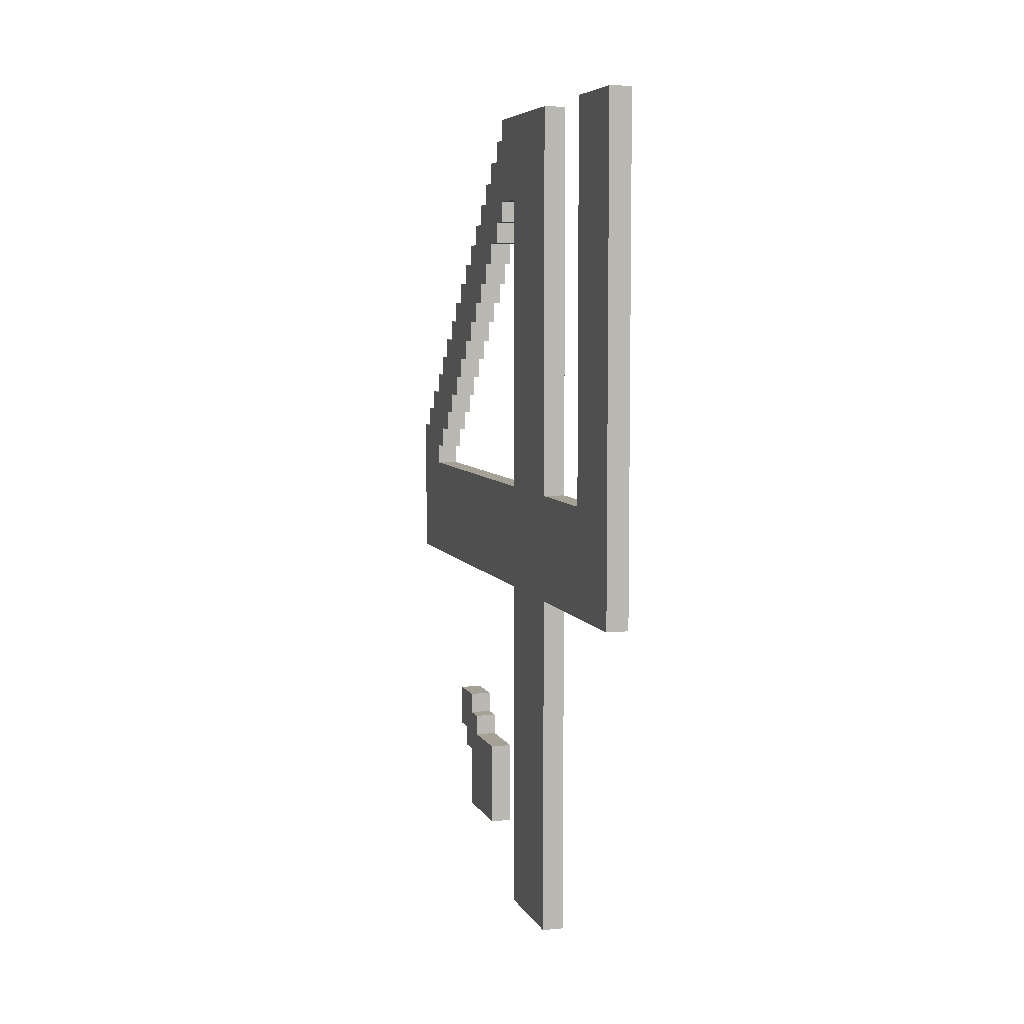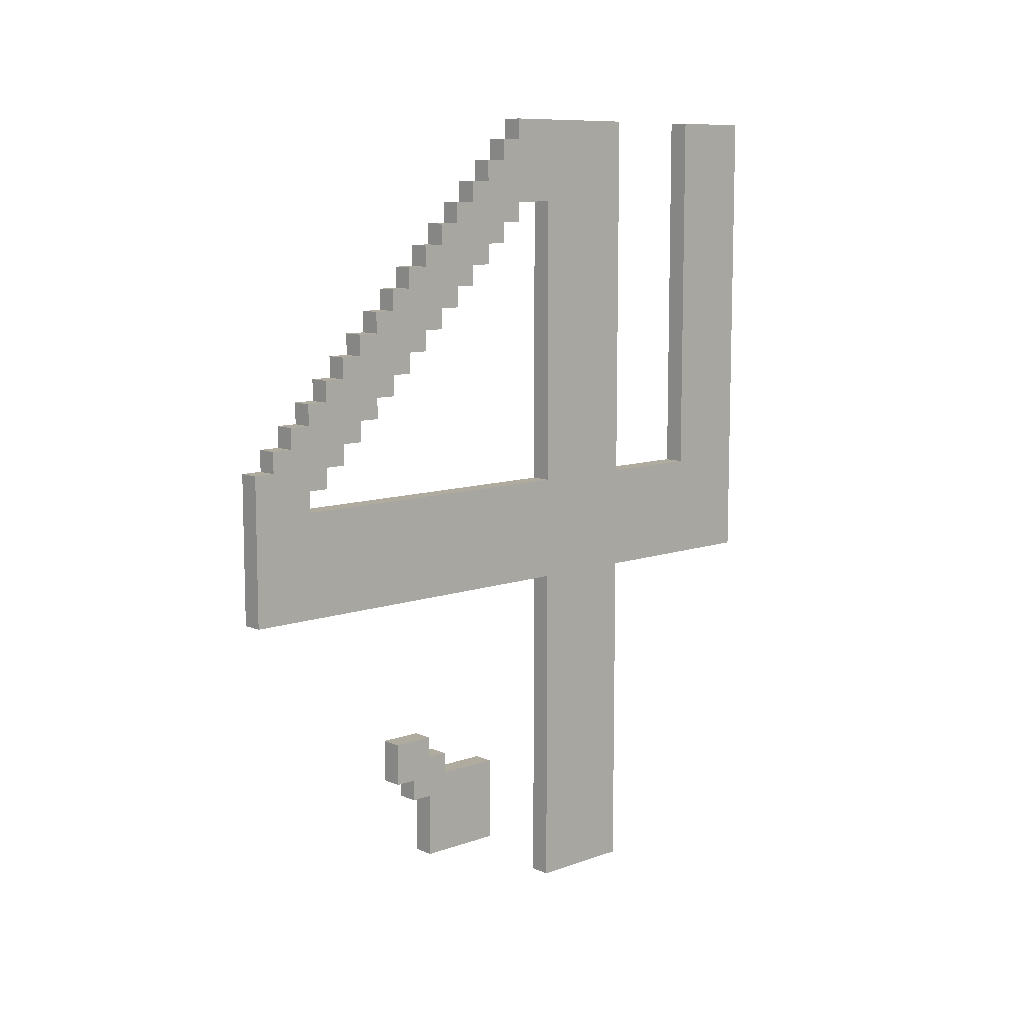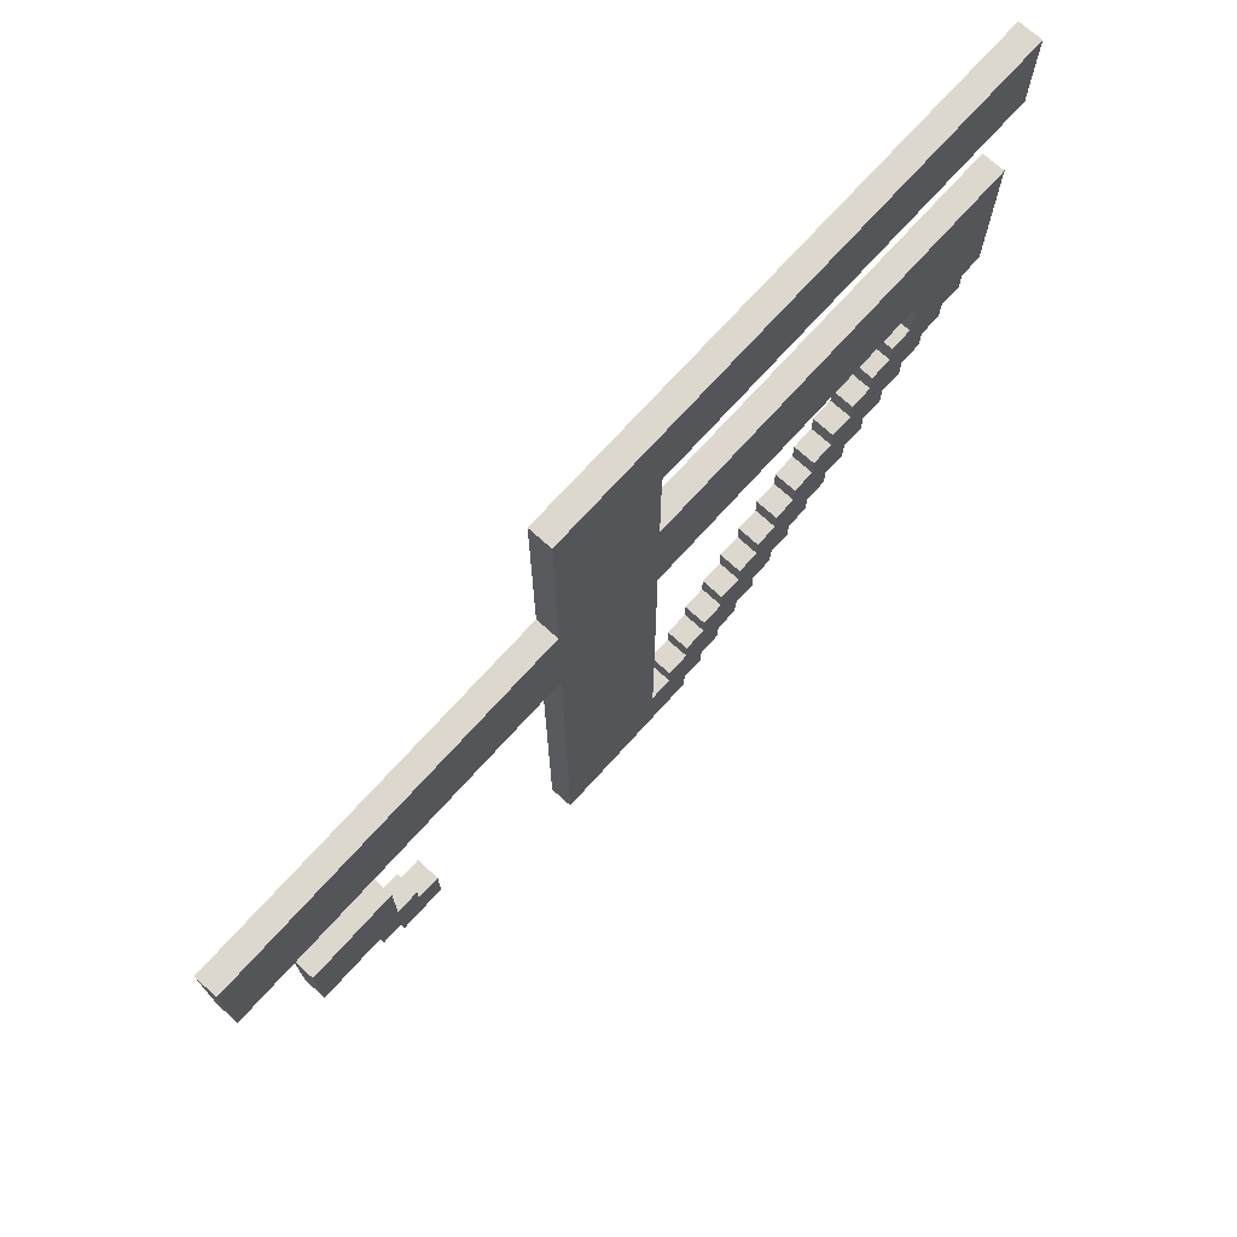
<metadata>
{"format":"obj","ext":"obj","renderer":"f3d","projection":"perspective","resolution":1024,"background":"white","views":[{"elev":6.2,"azim":-16.4,"up":"+Y"},{"elev":9.6,"azim":-132.6,"up":"+Y"},{"elev":72.3,"azim":42.1,"up":"+Z"}]}
</metadata>
<code>
o Rune1
v -6 0 0.7
v -6 0 0.2
v -6 0.3 -0.2
v -6 0.3 -0.6
v -6 0.6 -0.6
v -6 0.6 -0.7
v -6 0.7 -0.2
v -6 0.7 -0.5
v -6 0.7 -0.7
v -6 0.7 -0.8
v -6 0.8 -0.5
v -6 0.8 -0.6
v -6 0.9 -0.6
v -6 0.9 -0.8
v -6 1.6 1.6
v -6 1.6 0.7
v -6 1.6 0.2
v -6 1.6 -1.6
v -6 2.1 1.2
v -6 2.1 0.7
v -6 2.1 0.2
v -6 2.1 -1.3
v -6 2.2 -1.2
v -6 2.2 -1.3
v -6 2.3 -1.1
v -6 2.3 -1.2
v -6 2.3 -1.5
v -6 2.3 -1.6
v -6 2.4 -1
v -6 2.4 -1.1
v -6 2.4 -1.4
v -6 2.4 -1.5
v -6 2.5 -0.9
v -6 2.5 -1
v -6 2.5 -1.3
v -6 2.5 -1.4
v -6 2.6 -0.8
v -6 2.6 -0.9
v -6 2.6 -1.2
v -6 2.6 -1.3
v -6 2.7 -0.7
v -6 2.7 -0.8
v -6 2.7 -1.1
v -6 2.7 -1.2
v -6 2.8 -0.6
v -6 2.8 -0.7
v -6 2.8 -1
v -6 2.8 -1.1
v -6 2.9 -0.5
v -6 2.9 -0.6
v -6 2.9 -0.9
v -6 2.9 -1
v -6 3 -0.4
v -6 3 -0.5
v -6 3 -0.8
v -6 3 -0.9
v -6 3.1 -0.3
v -6 3.1 -0.4
v -6 3.1 -0.7
v -6 3.1 -0.8
v -6 3.2 -0.2
v -6 3.2 -0.3
v -6 3.2 -0.6
v -6 3.2 -0.7
v -6 3.3 -0.1
v -6 3.3 -0.2
v -6 3.3 -0.5
v -6 3.3 -0.6
v -6 3.4 0
v -6 3.4 -0.1
v -6 3.4 -0.4
v -6 3.4 -0.5
v -6 3.5 0.2
v -6 3.5 0
v -6 3.5 -0.3
v -6 3.5 -0.4
v -6 3.6 -0.2
v -6 3.6 -0.3
v -6 3.7 -0.1
v -6 3.7 -0.2
v -6 3.8 0
v -6 3.8 -0.1
v -6 3.9 1.6
v -6 3.9 1.2
v -6 3.9 0.7
v -6 3.9 0
v -5.9 0 0.7
v -5.9 0 0.2
v -5.9 0.3 -0.2
v -5.9 0.3 -0.6
v -5.9 0.6 -0.6
v -5.9 0.6 -0.7
v -5.9 0.7 -0.2
v -5.9 0.7 -0.5
v -5.9 0.7 -0.7
v -5.9 0.7 -0.8
v -5.9 0.8 -0.5
v -5.9 0.8 -0.6
v -5.9 0.9 -0.6
v -5.9 0.9 -0.8
v -5.9 1.6 1.6
v -5.9 1.6 0.7
v -5.9 1.6 0.2
v -5.9 1.6 -1.6
v -5.9 2.1 1.2
v -5.9 2.1 0.7
v -5.9 2.1 0.2
v -5.9 2.1 -1.3
v -5.9 2.2 -1.2
v -5.9 2.2 -1.3
v -5.9 2.3 -1.1
v -5.9 2.3 -1.2
v -5.9 2.3 -1.5
v -5.9 2.3 -1.6
v -5.9 2.4 -1
v -5.9 2.4 -1.1
v -5.9 2.4 -1.4
v -5.9 2.4 -1.5
v -5.9 2.5 -0.9
v -5.9 2.5 -1
v -5.9 2.5 -1.3
v -5.9 2.5 -1.4
v -5.9 2.6 -0.8
v -5.9 2.6 -0.9
v -5.9 2.6 -1.2
v -5.9 2.6 -1.3
v -5.9 2.7 -0.7
v -5.9 2.7 -0.8
v -5.9 2.7 -1.1
v -5.9 2.7 -1.2
v -5.9 2.8 -0.6
v -5.9 2.8 -0.7
v -5.9 2.8 -1
v -5.9 2.8 -1.1
v -5.9 2.9 -0.5
v -5.9 2.9 -0.6
v -5.9 2.9 -0.9
v -5.9 2.9 -1
v -5.9 3 -0.4
v -5.9 3 -0.5
v -5.9 3 -0.8
v -5.9 3 -0.9
v -5.9 3.1 -0.3
v -5.9 3.1 -0.4
v -5.9 3.1 -0.7
v -5.9 3.1 -0.8
v -5.9 3.2 -0.2
v -5.9 3.2 -0.3
v -5.9 3.2 -0.6
v -5.9 3.2 -0.7
v -5.9 3.3 -0.1
v -5.9 3.3 -0.2
v -5.9 3.3 -0.5
v -5.9 3.3 -0.6
v -5.9 3.4 0
v -5.9 3.4 -0.1
v -5.9 3.4 -0.4
v -5.9 3.4 -0.5
v -5.9 3.5 0.2
v -5.9 3.5 0
v -5.9 3.5 -0.3
v -5.9 3.5 -0.4
v -5.9 3.6 -0.2
v -5.9 3.6 -0.3
v -5.9 3.7 -0.1
v -5.9 3.7 -0.2
v -5.9 3.8 0
v -5.9 3.8 -0.1
v -5.9 3.9 1.6
v -5.9 3.9 1.2
v -5.9 3.9 0.7
v -5.9 3.9 0
v -6 1.6 1.6
v -6 3.9 1.6
v -5.9 1.6 1.6
v -5.9 3.9 1.6
v -6 0 0.7
v -6 1.6 0.7
v -6 2.1 0.7
v -6 3.9 0.7
v -5.9 0 0.7
v -5.9 1.6 0.7
v -5.9 2.1 0.7
v -5.9 3.9 0.7
v -6 3.4 0
v -6 3.5 0
v -5.9 3.4 0
v -5.9 3.5 0
v -6 3.3 -0.1
v -6 3.4 -0.1
v -5.9 3.3 -0.1
v -5.9 3.4 -0.1
v -6 0.3 -0.2
v -6 0.7 -0.2
v -6 3.2 -0.2
v -6 3.3 -0.2
v -5.9 0.3 -0.2
v -5.9 0.7 -0.2
v -5.9 3.2 -0.2
v -5.9 3.3 -0.2
v -6 3.1 -0.3
v -6 3.2 -0.3
v -5.9 3.1 -0.3
v -5.9 3.2 -0.3
v -6 3 -0.4
v -6 3.1 -0.4
v -5.9 3 -0.4
v -5.9 3.1 -0.4
v -6 0.7 -0.5
v -6 0.8 -0.5
v -6 2.9 -0.5
v -6 3 -0.5
v -5.9 0.7 -0.5
v -5.9 0.8 -0.5
v -5.9 2.9 -0.5
v -5.9 3 -0.5
v -6 0.8 -0.6
v -6 0.9 -0.6
v -6 2.8 -0.6
v -6 2.9 -0.6
v -5.9 0.8 -0.6
v -5.9 0.9 -0.6
v -5.9 2.8 -0.6
v -5.9 2.9 -0.6
v -6 2.7 -0.7
v -6 2.8 -0.7
v -5.9 2.7 -0.7
v -5.9 2.8 -0.7
v -6 2.6 -0.8
v -6 2.7 -0.8
v -5.9 2.6 -0.8
v -5.9 2.7 -0.8
v -6 2.5 -0.9
v -6 2.6 -0.9
v -5.9 2.5 -0.9
v -5.9 2.6 -0.9
v -6 2.4 -1
v -6 2.5 -1
v -5.9 2.4 -1
v -5.9 2.5 -1
v -6 2.3 -1.1
v -6 2.4 -1.1
v -5.9 2.3 -1.1
v -5.9 2.4 -1.1
v -6 2.2 -1.2
v -6 2.3 -1.2
v -5.9 2.2 -1.2
v -5.9 2.3 -1.2
v -6 2.1 -1.3
v -6 2.2 -1.3
v -5.9 2.1 -1.3
v -5.9 2.2 -1.3
v -6 2.1 1.2
v -6 3.9 1.2
v -5.9 2.1 1.2
v -5.9 3.9 1.2
v -6 0 0.2
v -6 1.6 0.2
v -6 2.1 0.2
v -6 3.5 0.2
v -5.9 0 0.2
v -5.9 1.6 0.2
v -5.9 2.1 0.2
v -5.9 3.5 0.2
v -6 3.8 0
v -6 3.9 0
v -5.9 3.8 0
v -5.9 3.9 0
v -6 3.7 -0.1
v -6 3.8 -0.1
v -5.9 3.7 -0.1
v -5.9 3.8 -0.1
v -6 3.6 -0.2
v -6 3.7 -0.2
v -5.9 3.6 -0.2
v -5.9 3.7 -0.2
v -6 3.5 -0.3
v -6 3.6 -0.3
v -5.9 3.5 -0.3
v -5.9 3.6 -0.3
v -6 3.4 -0.4
v -6 3.5 -0.4
v -5.9 3.4 -0.4
v -5.9 3.5 -0.4
v -6 3.3 -0.5
v -6 3.4 -0.5
v -5.9 3.3 -0.5
v -5.9 3.4 -0.5
v -6 0.3 -0.6
v -6 0.6 -0.6
v -6 3.2 -0.6
v -6 3.3 -0.6
v -5.9 0.3 -0.6
v -5.9 0.6 -0.6
v -5.9 3.2 -0.6
v -5.9 3.3 -0.6
v -6 0.6 -0.7
v -6 0.7 -0.7
v -6 3.1 -0.7
v -6 3.2 -0.7
v -5.9 0.6 -0.7
v -5.9 0.7 -0.7
v -5.9 3.1 -0.7
v -5.9 3.2 -0.7
v -6 0.7 -0.8
v -6 0.9 -0.8
v -6 3 -0.8
v -6 3.1 -0.8
v -5.9 0.7 -0.8
v -5.9 0.9 -0.8
v -5.9 3 -0.8
v -5.9 3.1 -0.8
v -6 2.9 -0.9
v -6 3 -0.9
v -5.9 2.9 -0.9
v -5.9 3 -0.9
v -6 2.8 -1
v -6 2.9 -1
v -5.9 2.8 -1
v -5.9 2.9 -1
v -6 2.7 -1.1
v -6 2.8 -1.1
v -5.9 2.7 -1.1
v -5.9 2.8 -1.1
v -6 2.6 -1.2
v -6 2.7 -1.2
v -5.9 2.6 -1.2
v -5.9 2.7 -1.2
v -6 2.5 -1.3
v -6 2.6 -1.3
v -5.9 2.5 -1.3
v -5.9 2.6 -1.3
v -6 2.4 -1.4
v -6 2.5 -1.4
v -5.9 2.4 -1.4
v -5.9 2.5 -1.4
v -6 2.3 -1.5
v -6 2.4 -1.5
v -5.9 2.3 -1.5
v -5.9 2.4 -1.5
v -6 1.6 -1.6
v -6 2.3 -1.6
v -5.9 1.6 -1.6
v -5.9 2.3 -1.6
v -6 0 0.7
v -5.9 0 0.7
v -6 0 0.2
v -5.9 0 0.2
v -6 0.3 -0.2
v -5.9 0.3 -0.2
v -6 0.3 -0.6
v -5.9 0.3 -0.6
v -6 0.6 -0.6
v -5.9 0.6 -0.6
v -6 0.6 -0.7
v -5.9 0.6 -0.7
v -6 0.7 -0.7
v -5.9 0.7 -0.7
v -6 0.7 -0.8
v -5.9 0.7 -0.8
v -6 1.6 1.6
v -5.9 1.6 1.6
v -6 1.6 0.7
v -5.9 1.6 0.7
v -6 1.6 0.2
v -5.9 1.6 0.2
v -6 1.6 -1.6
v -5.9 1.6 -1.6
v -6 2.2 -1.2
v -5.9 2.2 -1.2
v -6 2.2 -1.3
v -5.9 2.2 -1.3
v -6 2.3 -1.1
v -5.9 2.3 -1.1
v -6 2.3 -1.2
v -5.9 2.3 -1.2
v -6 2.4 -1
v -5.9 2.4 -1
v -6 2.4 -1.1
v -5.9 2.4 -1.1
v -6 2.5 -0.9
v -5.9 2.5 -0.9
v -6 2.5 -1
v -5.9 2.5 -1
v -6 2.6 -0.8
v -5.9 2.6 -0.8
v -6 2.6 -0.9
v -5.9 2.6 -0.9
v -6 2.7 -0.7
v -5.9 2.7 -0.7
v -6 2.7 -0.8
v -5.9 2.7 -0.8
v -6 2.8 -0.6
v -5.9 2.8 -0.6
v -6 2.8 -0.7
v -5.9 2.8 -0.7
v -6 2.9 -0.5
v -5.9 2.9 -0.5
v -6 2.9 -0.6
v -5.9 2.9 -0.6
v -6 3 -0.4
v -5.9 3 -0.4
v -6 3 -0.5
v -5.9 3 -0.5
v -6 3.1 -0.3
v -5.9 3.1 -0.3
v -6 3.1 -0.4
v -5.9 3.1 -0.4
v -6 3.2 -0.2
v -5.9 3.2 -0.2
v -6 3.2 -0.3
v -5.9 3.2 -0.3
v -6 3.3 -0.1
v -5.9 3.3 -0.1
v -6 3.3 -0.2
v -5.9 3.3 -0.2
v -6 3.4 0
v -5.9 3.4 0
v -6 3.4 -0.1
v -5.9 3.4 -0.1
v -6 3.5 0.2
v -5.9 3.5 0.2
v -6 3.5 0
v -5.9 3.5 0
v -6 0.7 -0.2
v -5.9 0.7 -0.2
v -6 0.7 -0.5
v -5.9 0.7 -0.5
v -6 0.8 -0.5
v -5.9 0.8 -0.5
v -6 0.8 -0.6
v -5.9 0.8 -0.6
v -6 0.9 -0.6
v -5.9 0.9 -0.6
v -6 0.9 -0.8
v -5.9 0.9 -0.8
v -6 2.1 1.2
v -5.9 2.1 1.2
v -6 2.1 0.7
v -5.9 2.1 0.7
v -6 2.1 0.2
v -5.9 2.1 0.2
v -6 2.1 -1.3
v -5.9 2.1 -1.3
v -6 2.3 -1.5
v -5.9 2.3 -1.5
v -6 2.3 -1.6
v -5.9 2.3 -1.6
v -6 2.4 -1.4
v -5.9 2.4 -1.4
v -6 2.4 -1.5
v -5.9 2.4 -1.5
v -6 2.5 -1.3
v -5.9 2.5 -1.3
v -6 2.5 -1.4
v -5.9 2.5 -1.4
v -6 2.6 -1.2
v -5.9 2.6 -1.2
v -6 2.6 -1.3
v -5.9 2.6 -1.3
v -6 2.7 -1.1
v -5.9 2.7 -1.1
v -6 2.7 -1.2
v -5.9 2.7 -1.2
v -6 2.8 -1
v -5.9 2.8 -1
v -6 2.8 -1.1
v -5.9 2.8 -1.1
v -6 2.9 -0.9
v -5.9 2.9 -0.9
v -6 2.9 -1
v -5.9 2.9 -1
v -6 3 -0.8
v -5.9 3 -0.8
v -6 3 -0.9
v -5.9 3 -0.9
v -6 3.1 -0.7
v -5.9 3.1 -0.7
v -6 3.1 -0.8
v -5.9 3.1 -0.8
v -6 3.2 -0.6
v -5.9 3.2 -0.6
v -6 3.2 -0.7
v -5.9 3.2 -0.7
v -6 3.3 -0.5
v -5.9 3.3 -0.5
v -6 3.3 -0.6
v -5.9 3.3 -0.6
v -6 3.4 -0.4
v -5.9 3.4 -0.4
v -6 3.4 -0.5
v -5.9 3.4 -0.5
v -6 3.5 -0.3
v -5.9 3.5 -0.3
v -6 3.5 -0.4
v -5.9 3.5 -0.4
v -6 3.6 -0.2
v -5.9 3.6 -0.2
v -6 3.6 -0.3
v -5.9 3.6 -0.3
v -6 3.7 -0.1
v -5.9 3.7 -0.1
v -6 3.7 -0.2
v -5.9 3.7 -0.2
v -6 3.8 0
v -5.9 3.8 0
v -6 3.8 -0.1
v -5.9 3.8 -0.1
v -6 3.9 1.6
v -5.9 3.9 1.6
v -6 3.9 1.2
v -5.9 3.9 1.2
v -6 3.9 0.7
v -5.9 3.9 0.7
v -6 3.9 0
v -5.9 3.9 0
f 5 4 3
f 7 5 3
f 7 6 5
f 8 6 7
f 9 6 8
f 11 10 9
f 11 9 8
f 12 10 11
f 13 10 12
f 14 10 13
f 16 2 1
f 17 2 16
f 19 17 16
f 19 18 17
f 19 16 15
f 20 18 19
f 21 18 20
f 22 18 21
f 24 18 22
f 26 24 23
f 27 18 24
f 27 24 26
f 28 18 27
f 30 26 25
f 30 27 26
f 31 27 30
f 32 27 31
f 34 30 29
f 34 31 30
f 35 31 34
f 36 31 35
f 38 34 33
f 38 35 34
f 39 35 38
f 40 35 39
f 42 38 37
f 42 39 38
f 43 39 42
f 44 39 43
f 46 42 41
f 46 43 42
f 47 43 46
f 48 43 47
f 50 46 45
f 50 47 46
f 51 47 50
f 52 47 51
f 54 50 49
f 54 51 50
f 55 51 54
f 56 51 55
f 58 54 53
f 58 55 54
f 59 55 58
f 60 55 59
f 62 58 57
f 62 59 58
f 63 59 62
f 64 59 63
f 66 62 61
f 66 63 62
f 67 63 66
f 68 63 67
f 70 66 65
f 70 67 66
f 71 67 70
f 72 67 71
f 73 21 20
f 74 70 69
f 74 71 70
f 75 71 74
f 76 71 75
f 77 74 73
f 77 75 74
f 78 75 77
f 79 77 73
f 80 77 79
f 81 79 73
f 82 79 81
f 83 19 15
f 84 19 83
f 85 73 20
f 85 81 73
f 86 81 85
f 89 90 91
f 89 91 93
f 91 92 93
f 93 92 94
f 94 92 95
f 95 96 97
f 94 95 97
f 97 96 98
f 98 96 99
f 99 96 100
f 87 88 102
f 102 88 103
f 102 103 105
f 103 104 105
f 101 102 105
f 105 104 106
f 106 104 107
f 107 104 108
f 108 104 110
f 109 110 112
f 110 104 113
f 112 110 113
f 113 104 114
f 111 112 116
f 112 113 116
f 116 113 117
f 117 113 118
f 115 116 120
f 116 117 120
f 120 117 121
f 121 117 122
f 119 120 124
f 120 121 124
f 124 121 125
f 125 121 126
f 123 124 128
f 124 125 128
f 128 125 129
f 129 125 130
f 127 128 132
f 128 129 132
f 132 129 133
f 133 129 134
f 131 132 136
f 132 133 136
f 136 133 137
f 137 133 138
f 135 136 140
f 136 137 140
f 140 137 141
f 141 137 142
f 139 140 144
f 140 141 144
f 144 141 145
f 145 141 146
f 143 144 148
f 144 145 148
f 148 145 149
f 149 145 150
f 147 148 152
f 148 149 152
f 152 149 153
f 153 149 154
f 151 152 156
f 152 153 156
f 156 153 157
f 157 153 158
f 106 107 159
f 155 156 160
f 156 157 160
f 160 157 161
f 161 157 162
f 159 160 163
f 160 161 163
f 163 161 164
f 159 163 165
f 165 163 166
f 159 165 167
f 167 165 168
f 101 105 169
f 169 105 170
f 106 159 171
f 159 167 171
f 171 167 172
f 175 174 173
f 176 174 175
f 181 178 177
f 182 178 181
f 183 180 179
f 184 180 183
f 187 186 185
f 188 186 187
f 191 190 189
f 192 190 191
f 197 194 193
f 198 194 197
f 199 196 195
f 200 196 199
f 203 202 201
f 204 202 203
f 207 206 205
f 208 206 207
f 213 210 209
f 214 210 213
f 215 212 211
f 216 212 215
f 221 218 217
f 222 218 221
f 223 220 219
f 224 220 223
f 227 226 225
f 228 226 227
f 231 230 229
f 232 230 231
f 235 234 233
f 236 234 235
f 239 238 237
f 240 238 239
f 243 242 241
f 244 242 243
f 247 246 245
f 248 246 247
f 251 250 249
f 252 250 251
f 253 254 255
f 255 254 256
f 257 258 261
f 261 258 262
f 259 260 263
f 263 260 264
f 265 266 267
f 267 266 268
f 269 270 271
f 271 270 272
f 273 274 275
f 275 274 276
f 277 278 279
f 279 278 280
f 281 282 283
f 283 282 284
f 285 286 287
f 287 286 288
f 289 290 293
f 293 290 294
f 291 292 295
f 295 292 296
f 297 298 301
f 301 298 302
f 299 300 303
f 303 300 304
f 305 306 309
f 309 306 310
f 307 308 311
f 311 308 312
f 313 314 315
f 315 314 316
f 317 318 319
f 319 318 320
f 321 322 323
f 323 322 324
f 325 326 327
f 327 326 328
f 329 330 331
f 331 330 332
f 333 334 335
f 335 334 336
f 337 338 339
f 339 338 340
f 341 342 343
f 343 342 344
f 347 346 345
f 348 346 347
f 351 350 349
f 352 350 351
f 355 354 353
f 356 354 355
f 359 358 357
f 360 358 359
f 363 362 361
f 364 362 363
f 367 366 365
f 368 366 367
f 371 370 369
f 372 370 371
f 375 374 373
f 376 374 375
f 379 378 377
f 380 378 379
f 383 382 381
f 384 382 383
f 387 386 385
f 388 386 387
f 391 390 389
f 392 390 391
f 395 394 393
f 396 394 395
f 399 398 397
f 400 398 399
f 403 402 401
f 404 402 403
f 407 406 405
f 408 406 407
f 411 410 409
f 412 410 411
f 415 414 413
f 416 414 415
f 419 418 417
f 420 418 419
f 423 422 421
f 424 422 423
f 425 426 427
f 427 426 428
f 429 430 431
f 431 430 432
f 433 434 435
f 435 434 436
f 437 438 439
f 439 438 440
f 441 442 443
f 443 442 444
f 445 446 447
f 447 446 448
f 449 450 451
f 451 450 452
f 453 454 455
f 455 454 456
f 457 458 459
f 459 458 460
f 461 462 463
f 463 462 464
f 465 466 467
f 467 466 468
f 469 470 471
f 471 470 472
f 473 474 475
f 475 474 476
f 477 478 479
f 479 478 480
f 481 482 483
f 483 482 484
f 485 486 487
f 487 486 488
f 489 490 491
f 491 490 492
f 493 494 495
f 495 494 496
f 497 498 499
f 499 498 500
f 501 502 503
f 503 502 504
f 505 506 507
f 507 506 508
f 509 510 511
f 511 510 512
f 513 514 515
f 515 514 516

</code>
